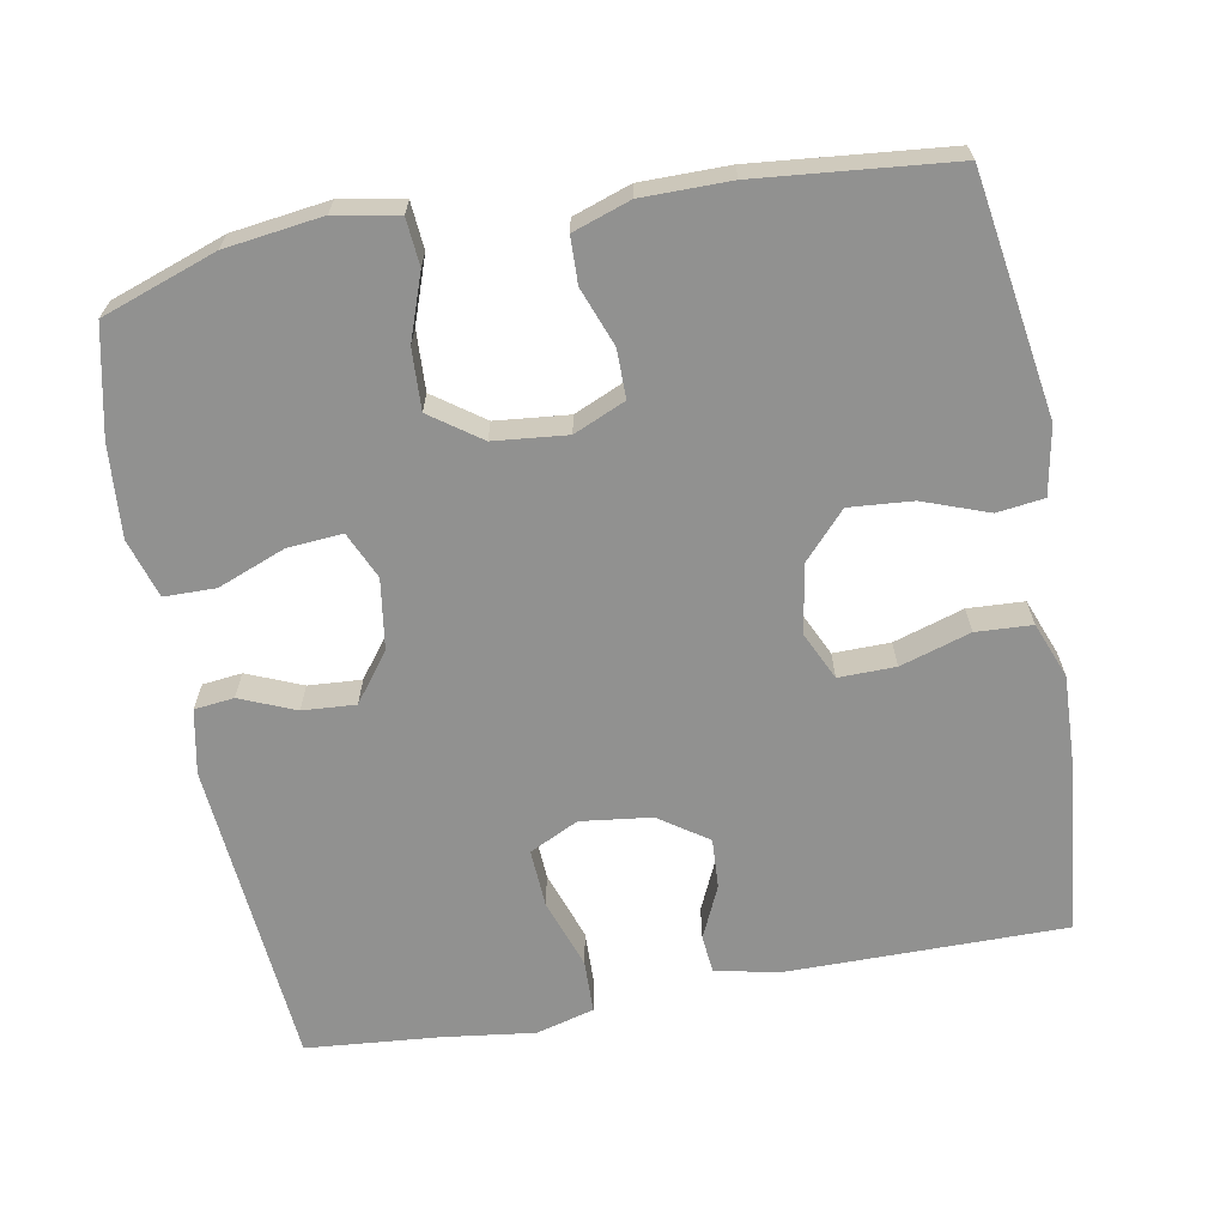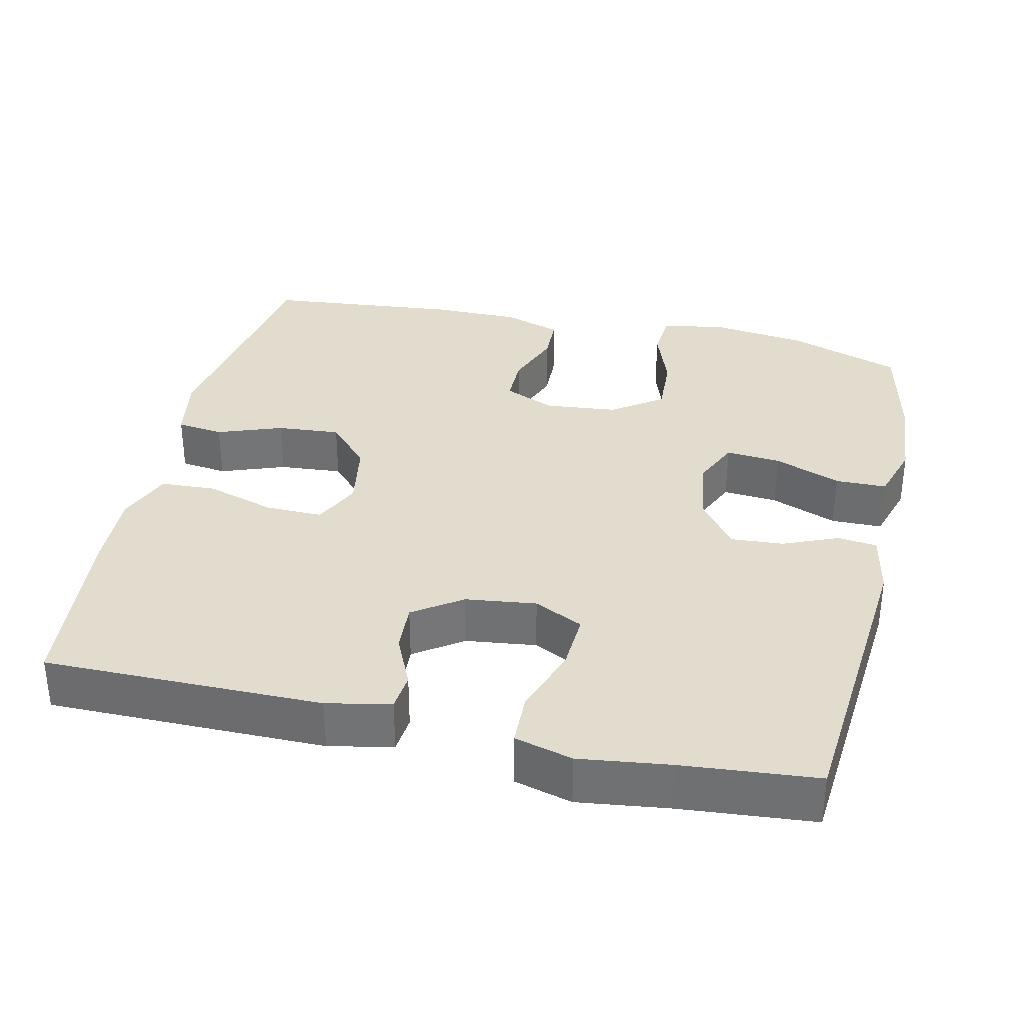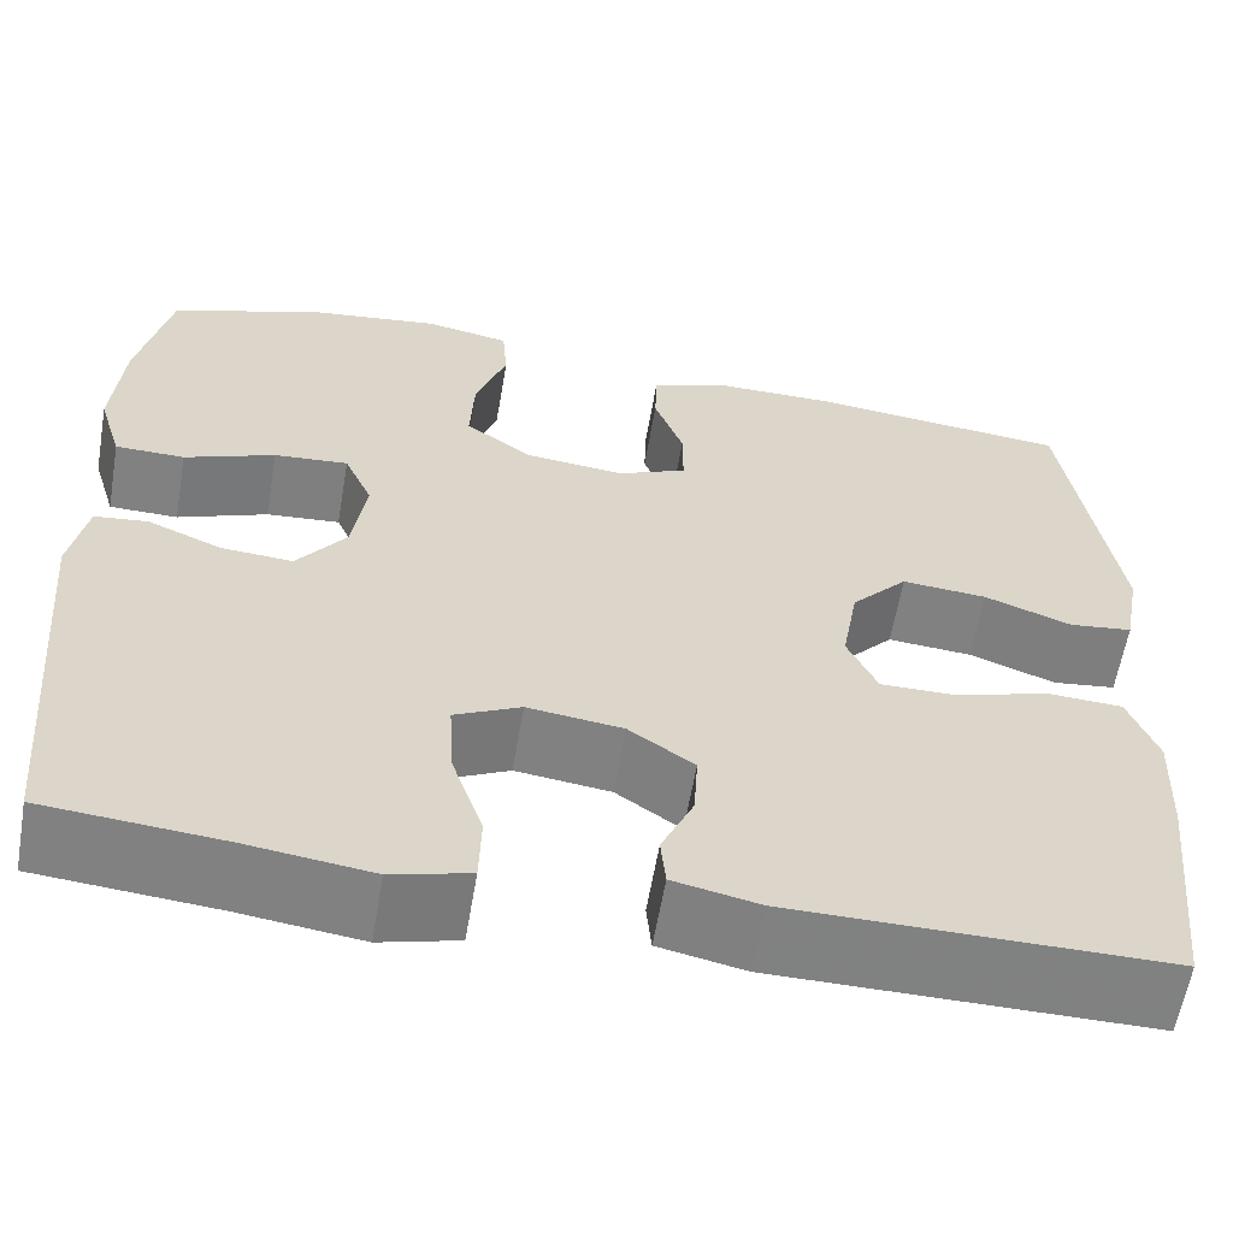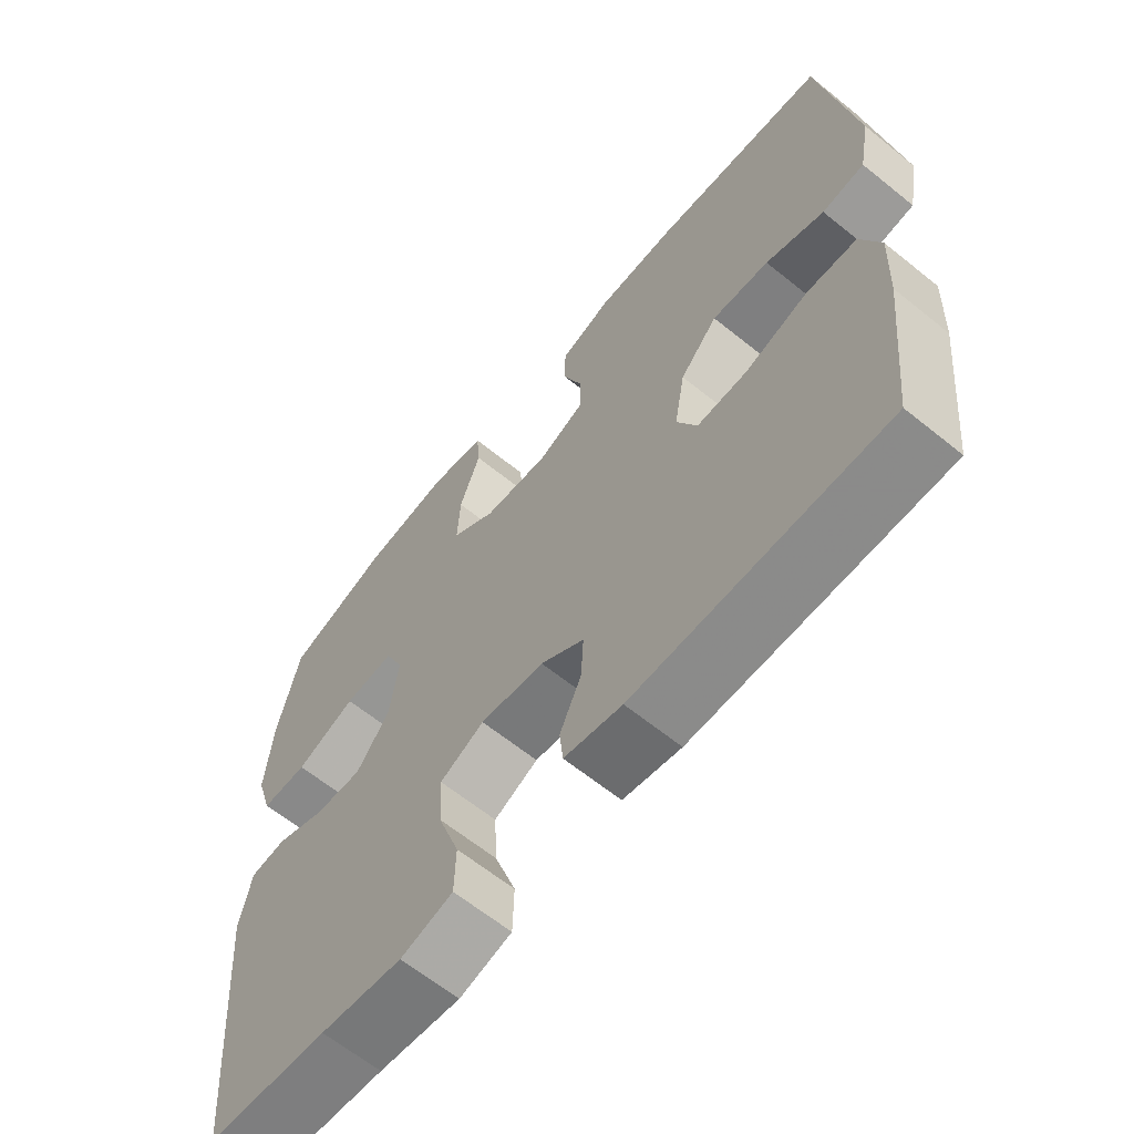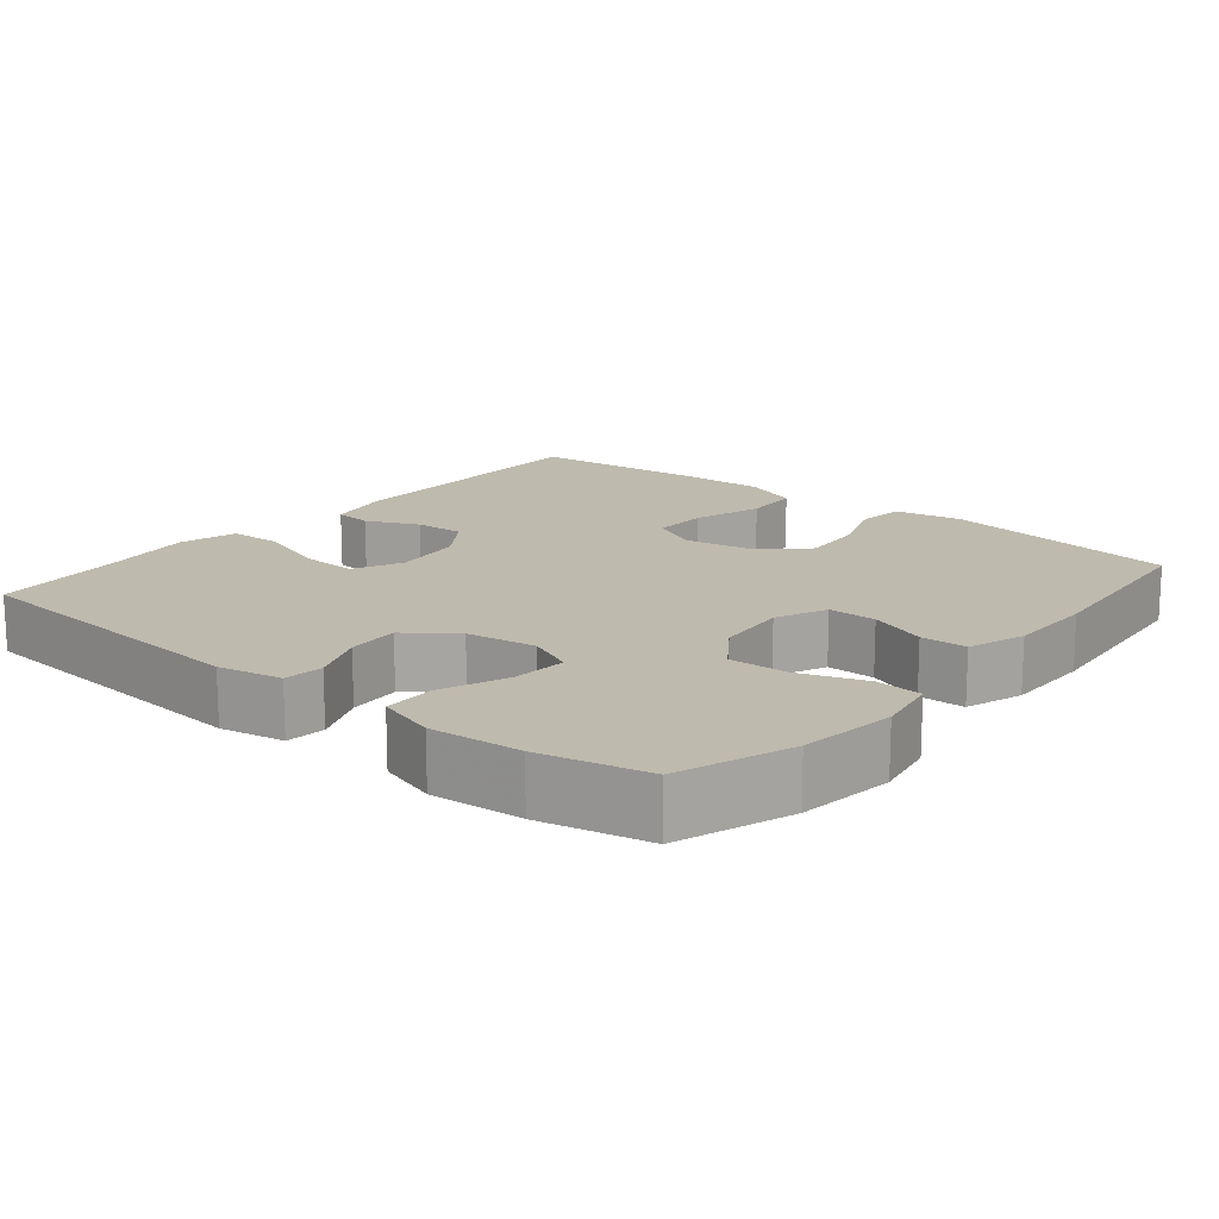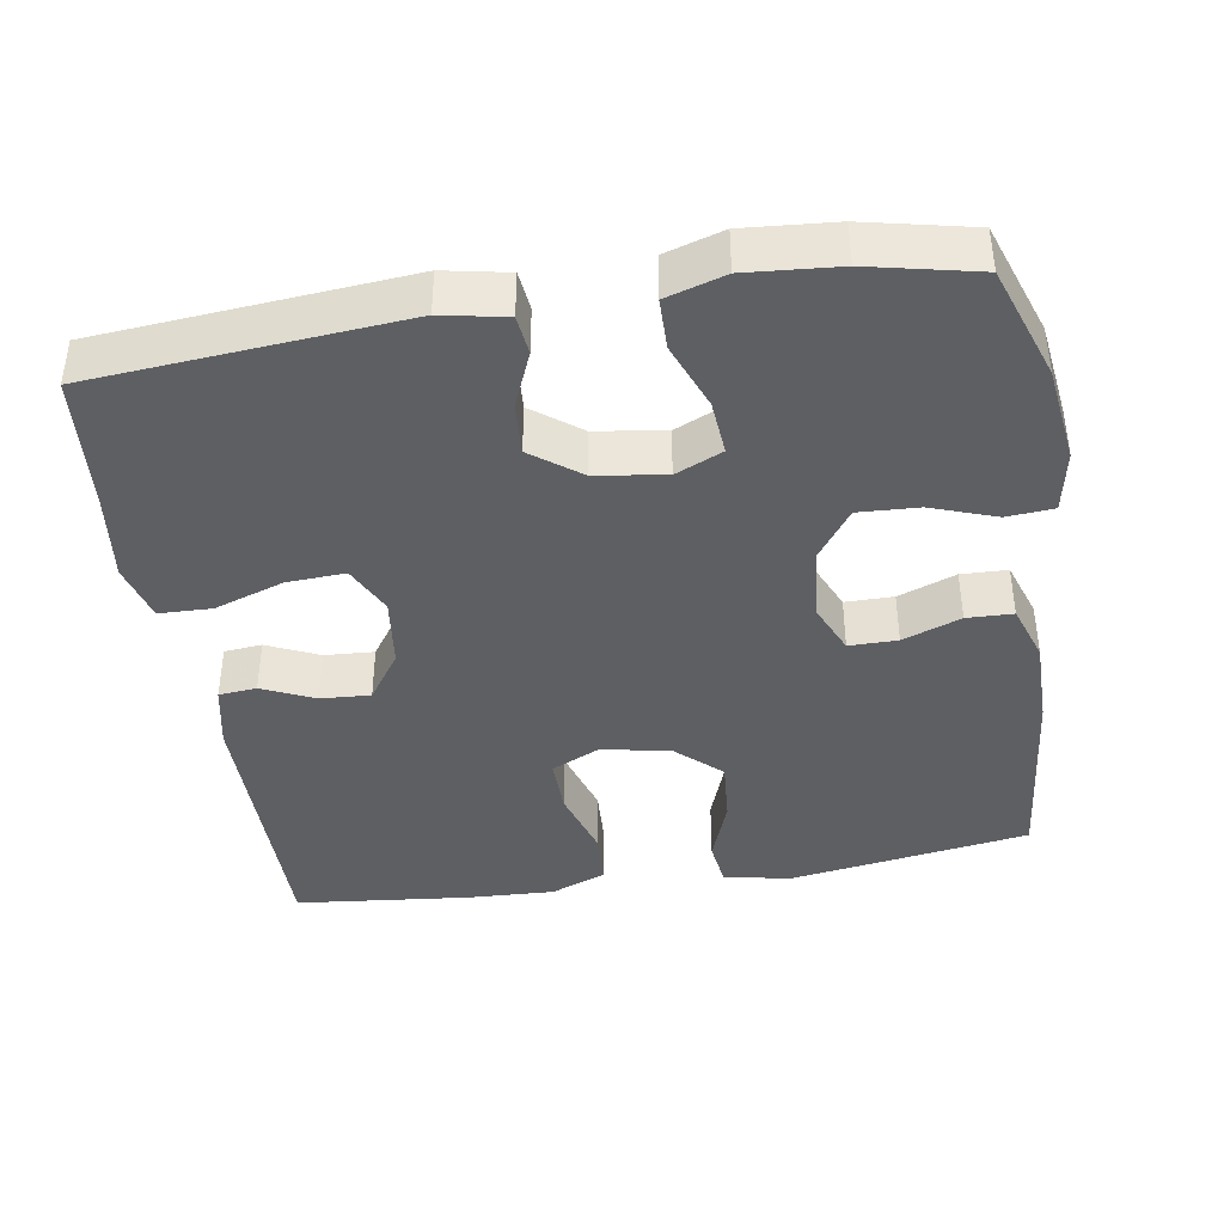
<metadata>
{"format":"obj","ext":"obj","renderer":"f3d","projection":"perspective","resolution":1024,"background":"white","views":[{"elev":-65.9,"azim":10.5,"up":"+Y"},{"elev":34.1,"azim":-167.1,"up":"+Y"},{"elev":-60.3,"azim":-9.7,"up":"+Z"},{"elev":-63.8,"azim":50.8,"up":"+Z"},{"elev":15.8,"azim":-50.5,"up":"+Y"},{"elev":-40.8,"azim":-80.8,"up":"+Y"}]}
</metadata>
<code>
v -0.5 0.07 0.5
v -0.347 0.07 0.553
v -0.217 0.07 0.57
v -0.133 0.07 0.554
v -0.128 0.07 0.491
v -0.159 0.07 0.404
v -0.163 0.07 0.323
v -0.096 0.07 0.275
v 0.002 0.07 0.265
v 0.071 0.07 0.295
v 0.071 0.07 0.36
v 0.042 0.07 0.438
v 0.044 0.07 0.5
v 0.121 0.07 0.526
v 0.239 0.07 0.526
v 0.5 0.07 0.5
v 0.55 0.07 0.178
v 0.533 0.07 0.087
v 0.47 0.07 0.079
v 0.383 0.07 0.111
v 0.298 0.07 0.118
v 0.242 0.07 0.057
v 0.226 0.07 -0.035
v 0.256 0.07 -0.099
v 0.332 0.07 -0.098
v 0.426 0.07 -0.069
v 0.501 0.07 -0.073
v 0.53 0.07 -0.148
v 0.525 0.07 -0.263
v 0.5 0.07 -0.5
v 0.127 0.07 -0.499
v 0.041 0.07 -0.481
v 0.036 0.07 -0.43
v 0.068 0.07 -0.36
v 0.072 0.07 -0.293
v 0.007 0.07 -0.248
v -0.088 0.07 -0.236
v -0.154 0.07 -0.268
v -0.15 0.07 -0.346
v -0.118 0.07 -0.44
v -0.12 0.07 -0.511
v -0.198 0.07 -0.532
v -0.32 0.07 -0.516
v -0.5 0.07 -0.5
v -0.535 0.07 -0.085
v -0.518 0.07 0.001
v -0.465 0.07 0.007
v -0.391 0.07 -0.024
v -0.32 0.07 -0.029
v -0.271 0.07 0.036
v -0.257 0.07 0.13
v -0.285 0.07 0.193
v -0.359 0.07 0.187
v -0.449 0.07 0.152
v -0.518 0.07 0.153
v -0.542 0.07 0.232
v -0.532 0.07 0.355
v -0.5 0 0.5
v -0.347 0 0.553
v -0.217 0 0.57
v -0.133 0 0.554
v -0.128 0 0.491
v -0.159 0 0.404
v -0.163 0 0.323
v -0.096 0 0.275
v 0.002 0 0.265
v 0.071 0 0.295
v 0.071 0 0.36
v 0.042 0 0.438
v 0.044 0 0.5
v 0.121 0 0.526
v 0.239 0 0.526
v 0.5 0 0.5
v 0.55 0 0.178
v 0.533 0 0.087
v 0.47 0 0.079
v 0.383 0 0.111
v 0.298 0 0.118
v 0.242 0 0.057
v 0.226 0 -0.035
v 0.256 0 -0.099
v 0.332 0 -0.098
v 0.426 0 -0.069
v 0.501 0 -0.073
v 0.53 0 -0.148
v 0.525 0 -0.263
v 0.5 0 -0.5
v 0.127 0 -0.499
v 0.041 0 -0.481
v 0.036 0 -0.43
v 0.068 0 -0.36
v 0.072 0 -0.293
v 0.007 0 -0.248
v -0.088 0 -0.236
v -0.154 0 -0.268
v -0.15 0 -0.346
v -0.118 0 -0.44
v -0.12 0 -0.511
v -0.198 0 -0.532
v -0.32 0 -0.516
v -0.5 0 -0.5
v -0.535 0 -0.085
v -0.518 0 0.001
v -0.465 0 0.007
v -0.391 0 -0.024
v -0.32 0 -0.029
v -0.271 0 0.036
v -0.257 0 0.13
v -0.285 0 0.193
v -0.359 0 0.187
v -0.449 0 0.152
v -0.518 0 0.153
v -0.542 0 0.232
v -0.532 0 0.355
f 4 5 6
f 3 4 6
f 2 3 6
f 1 2 6
f 57 1 6
f 56 57 6
f 55 56 6
f 54 55 6
f 53 54 6
f 52 53 6 7
f 51 52 7 8
f 50 51 8 9
f 49 50 9 10
f 46 47 48
f 45 46 48
f 44 45 48
f 43 44 48
f 43 48 49
f 42 43 49
f 41 42 49
f 40 41 49
f 39 40 49
f 38 39 49
f 37 38 49 10
f 32 33 34
f 31 32 34
f 30 31 34
f 29 30 34
f 28 29 34
f 27 28 34
f 26 27 34
f 25 26 34
f 24 25 34 35
f 23 24 35 36
f 18 19 20
f 17 18 20
f 16 17 20
f 15 16 20
f 14 15 20
f 13 14 20
f 12 13 20
f 11 12 20
f 10 11 20 21
f 36 37 10
f 23 36 10
f 22 23 10
f 10 21 22
f 63 62 61
f 63 61 60
f 63 60 59
f 63 59 58
f 63 58 114
f 63 114 113
f 63 113 112
f 63 112 111
f 63 111 110
f 64 63 110 109
f 65 64 109 108
f 66 65 108 107
f 67 66 107 106
f 105 104 103
f 105 103 102
f 105 102 101
f 105 101 100
f 106 105 100
f 106 100 99
f 106 99 98
f 106 98 97
f 106 97 96
f 106 96 95
f 67 106 95 94
f 91 90 89
f 91 89 88
f 91 88 87
f 91 87 86
f 91 86 85
f 91 85 84
f 91 84 83
f 91 83 82
f 92 91 82 81
f 93 92 81 80
f 77 76 75
f 77 75 74
f 77 74 73
f 77 73 72
f 77 72 71
f 77 71 70
f 77 70 69
f 77 69 68
f 78 77 68 67
f 67 94 93
f 67 93 80
f 67 80 79
f 79 78 67
f 1 58 59 2
f 2 59 60 3
f 3 60 61 4
f 4 61 62 5
f 5 62 63 6
f 6 63 64 7
f 7 64 65 8
f 8 65 66 9
f 9 66 67 10
f 10 67 68 11
f 11 68 69 12
f 12 69 70 13
f 13 70 71 14
f 14 71 72 15
f 15 72 73 16
f 16 73 74 17
f 17 74 75 18
f 18 75 76 19
f 19 76 77 20
f 20 77 78 21
f 21 78 79 22
f 22 79 80 23
f 23 80 81 24
f 24 81 82 25
f 25 82 83 26
f 26 83 84 27
f 27 84 85 28
f 28 85 86 29
f 29 86 87 30
f 30 87 88 31
f 31 88 89 32
f 32 89 90 33
f 33 90 91 34
f 34 91 92 35
f 35 92 93 36
f 36 93 94 37
f 37 94 95 38
f 38 95 96 39
f 39 96 97 40
f 40 97 98 41
f 41 98 99 42
f 42 99 100 43
f 43 100 101 44
f 44 101 102 45
f 45 102 103 46
f 46 103 104 47
f 47 104 105 48
f 48 105 106 49
f 49 106 107 50
f 50 107 108 51
f 51 108 109 52
f 52 109 110 53
f 53 110 111 54
f 54 111 112 55
f 55 112 113 56
f 56 113 114 57
f 57 114 58 1

</code>
